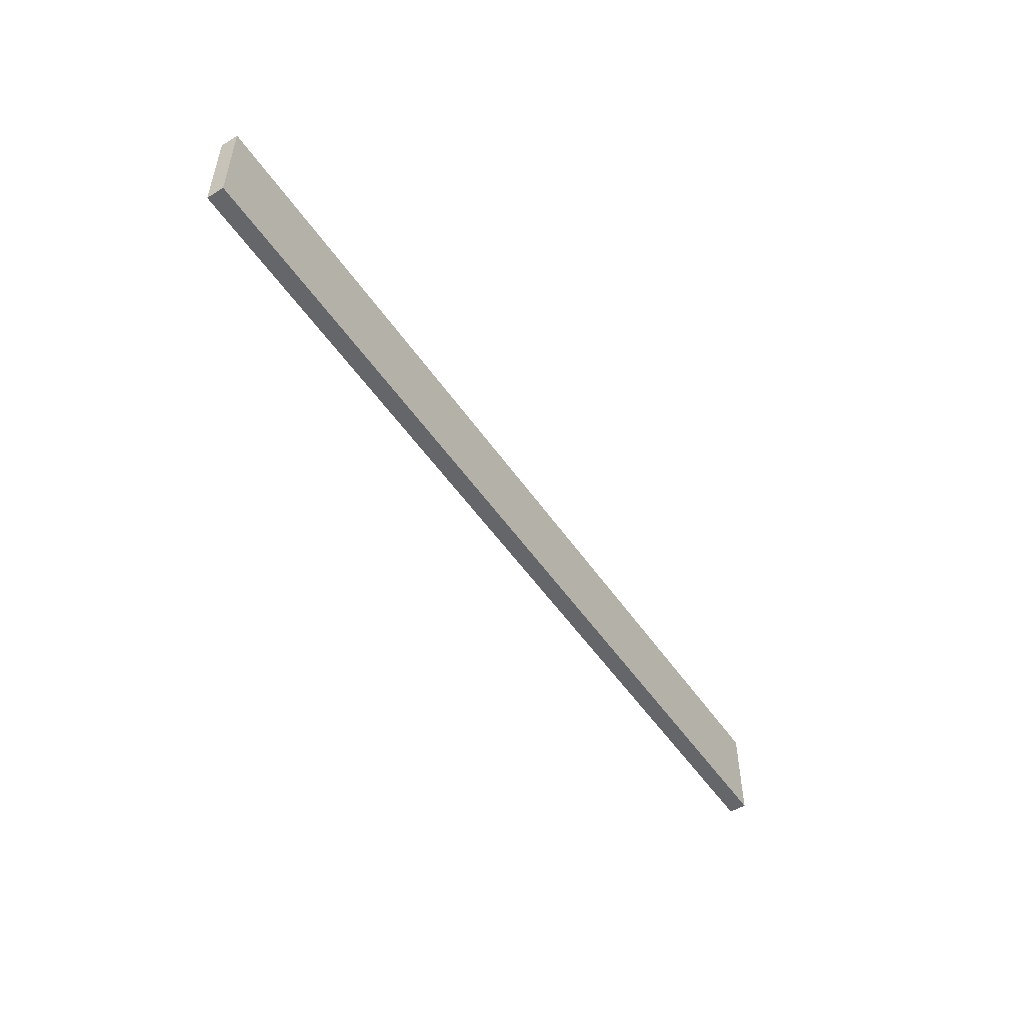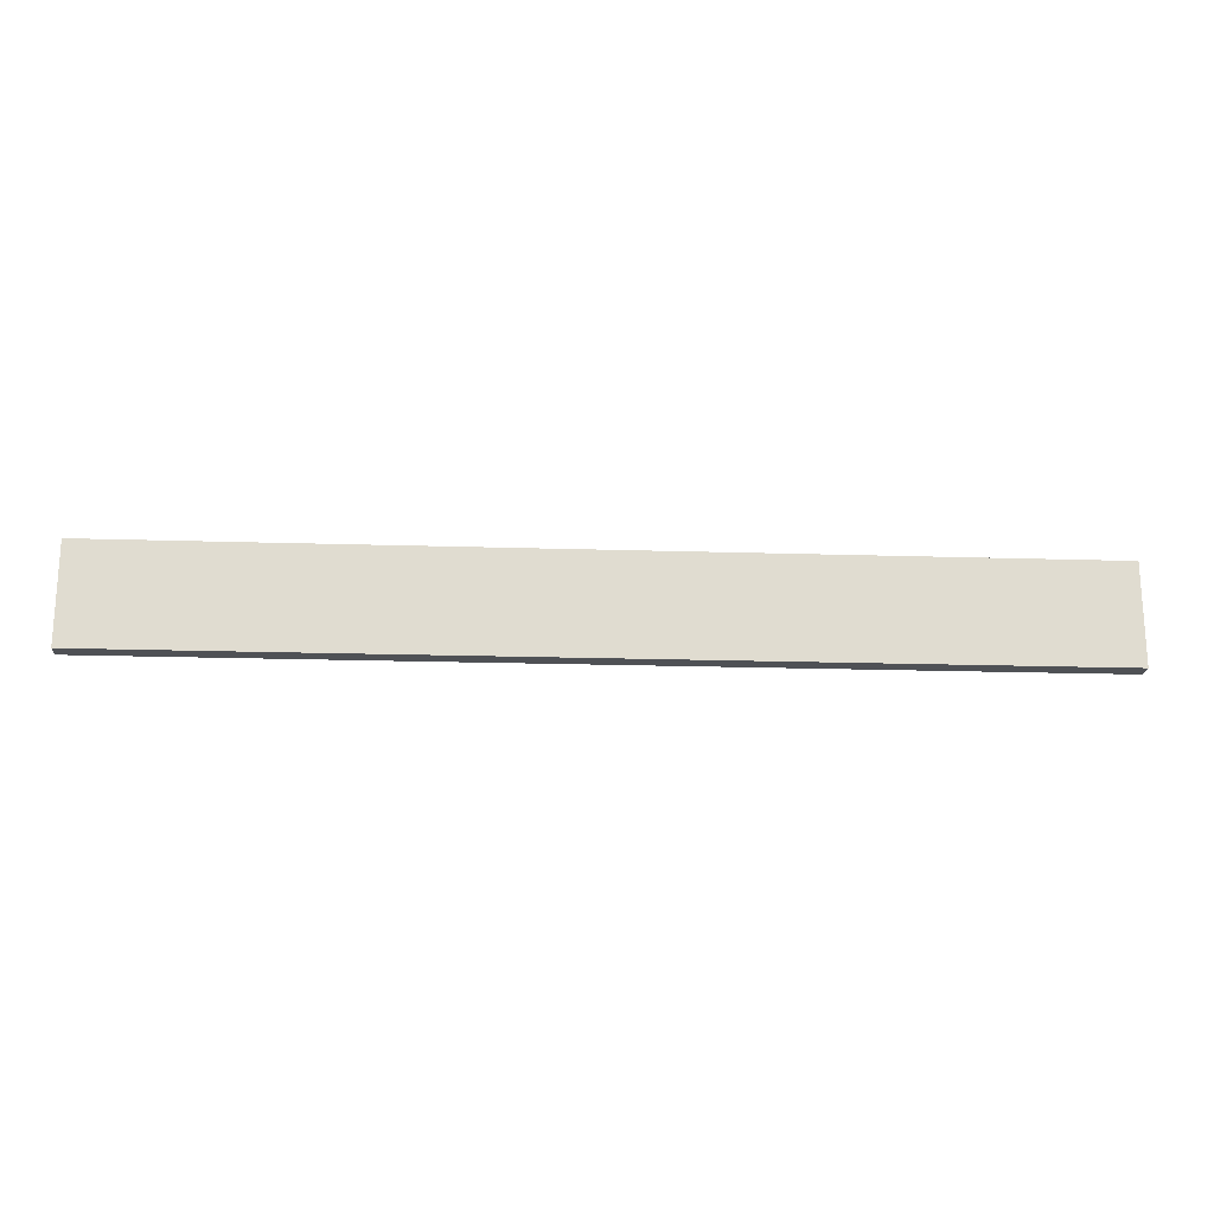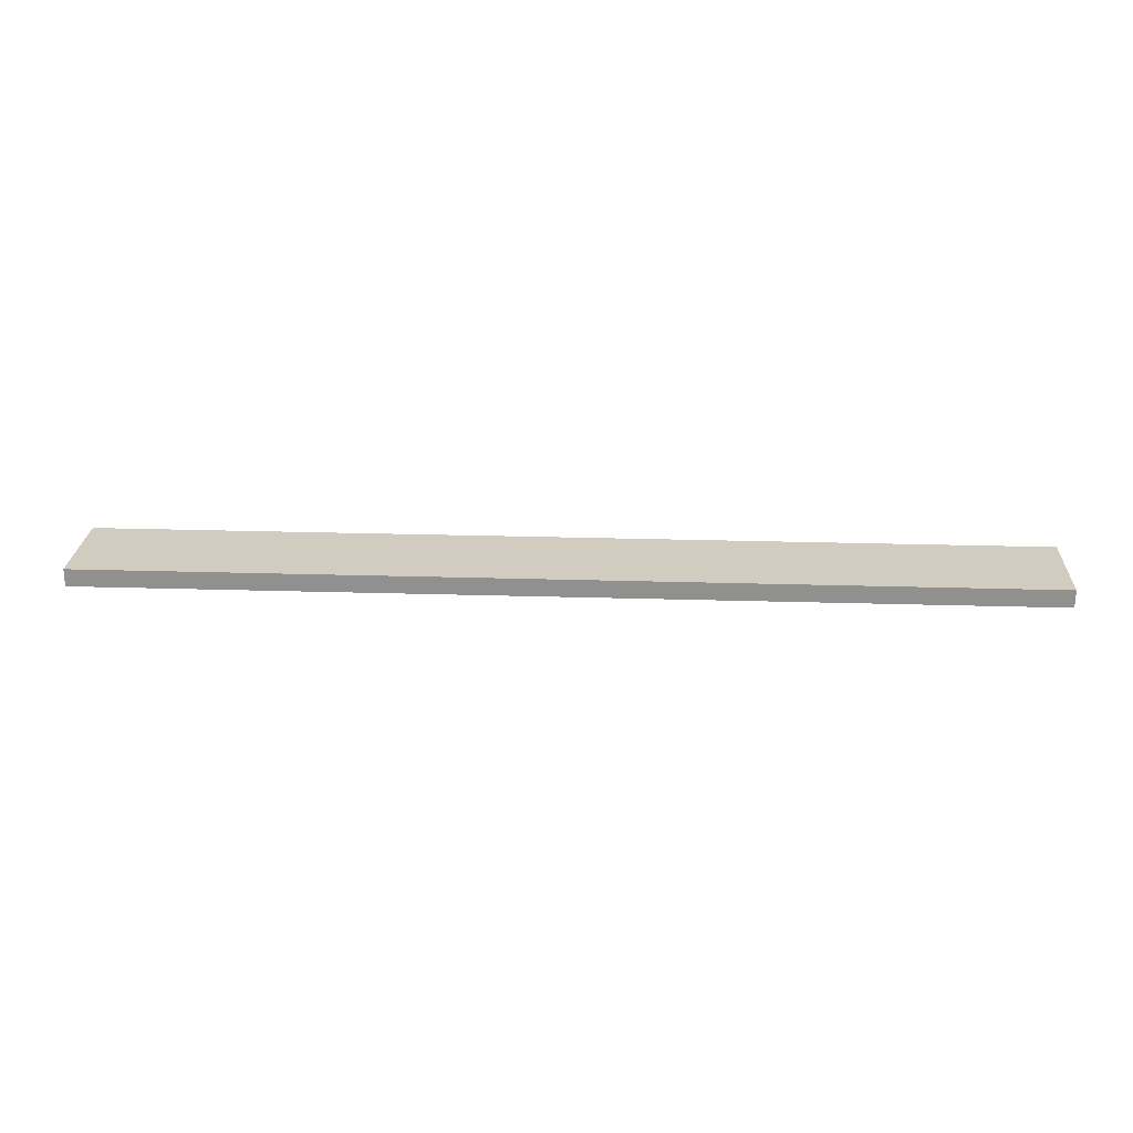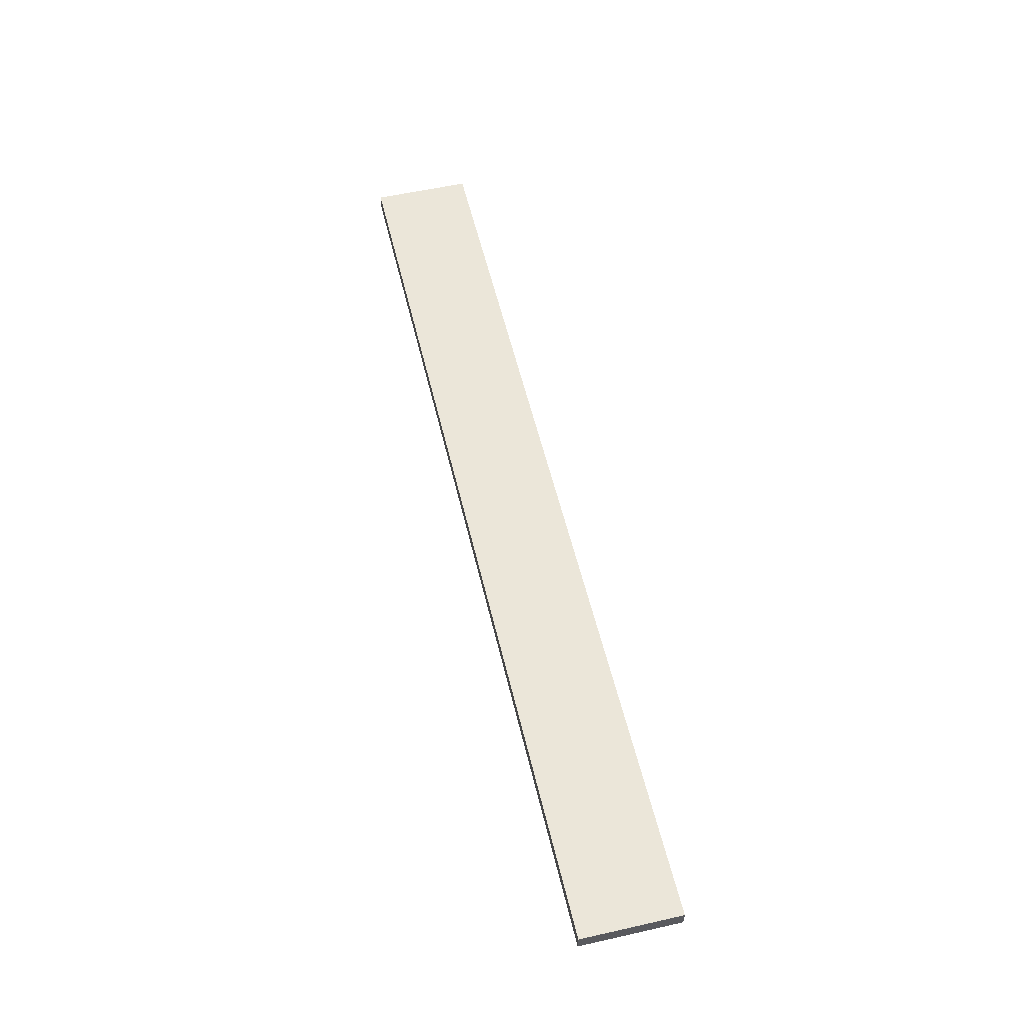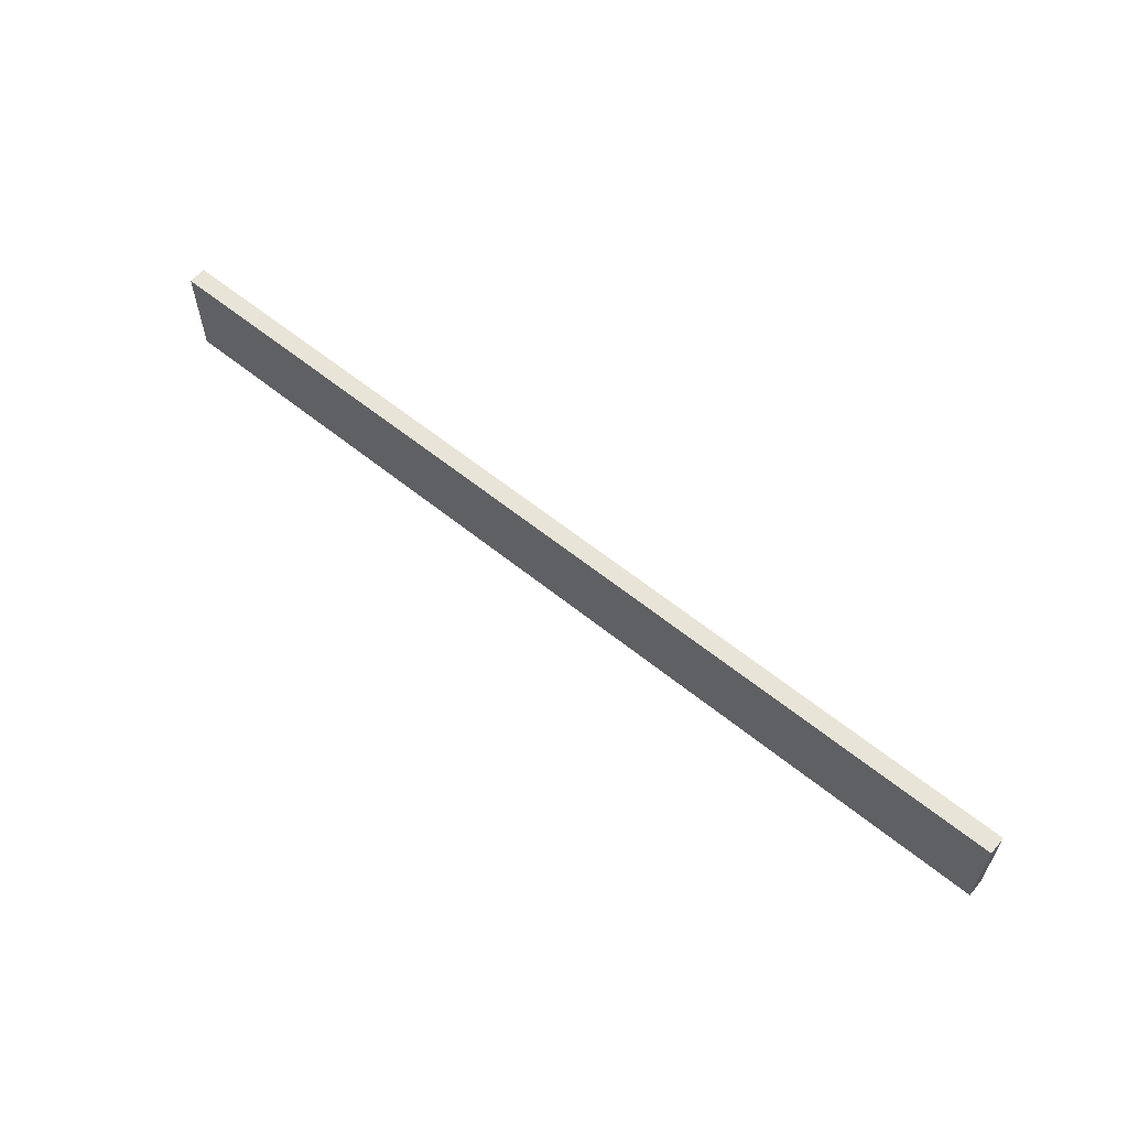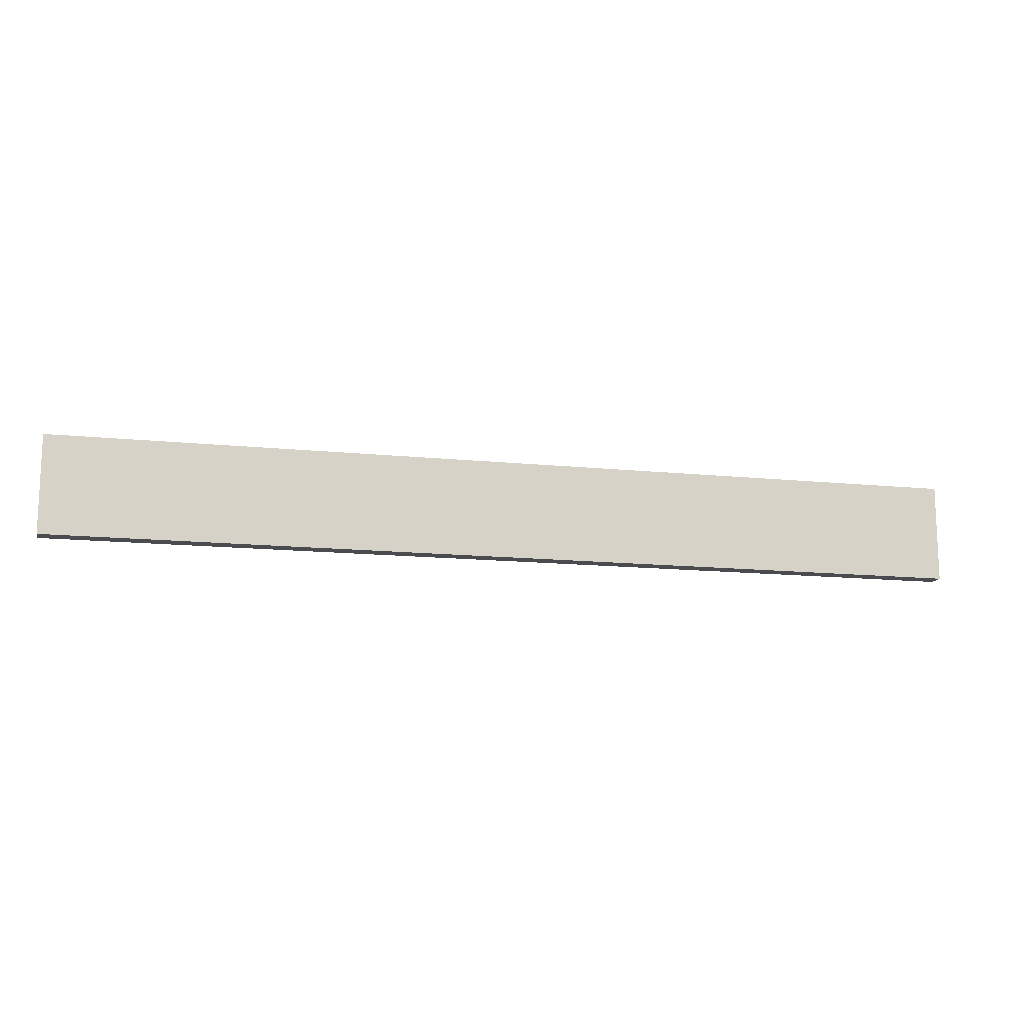
<metadata>
{"format":"obj","ext":"obj","renderer":"f3d","projection":"perspective","resolution":1024,"background":"white","views":[{"elev":-51.7,"azim":123.3,"up":"+Z"},{"elev":-19.9,"azim":176.7,"up":"+Z"},{"elev":24.0,"azim":-177.1,"up":"+Y"},{"elev":56.1,"azim":-103.3,"up":"+Y"},{"elev":60.3,"azim":39.6,"up":"+Z"},{"elev":-13.8,"azim":166.9,"up":"+Z"}]}
</metadata>
<code>
v 0 0 0
v 83.82 0 0
v 83.82 1.587 0
v 0 1.587 0
v 0 0 0
v 0 0 -8.89
v 83.82 0 -8.89
v 83.82 0 0
v 83.82 0 0
v 83.82 0 -8.89
v 83.82 1.587 -8.89
v 83.82 1.587 0
v 83.82 0 -8.89
v 0 0 -8.89
v 0 1.587 -8.89
v 83.82 1.587 -8.89
v 0 1.587 -8.89
v 0 1.587 0
v 83.82 1.587 0
v 83.82 1.587 -8.89
v 0 0 -8.89
v 0 0 0
v 0 1.587 0
v 0 1.587 -8.89
f 1 2 4
f 4 2 3
f 6 7 5
f 5 7 8
f 9 10 12
f 12 10 11
f 13 14 16
f 16 14 15
f 17 18 20
f 20 18 19
f 21 22 24
f 24 22 23

</code>
